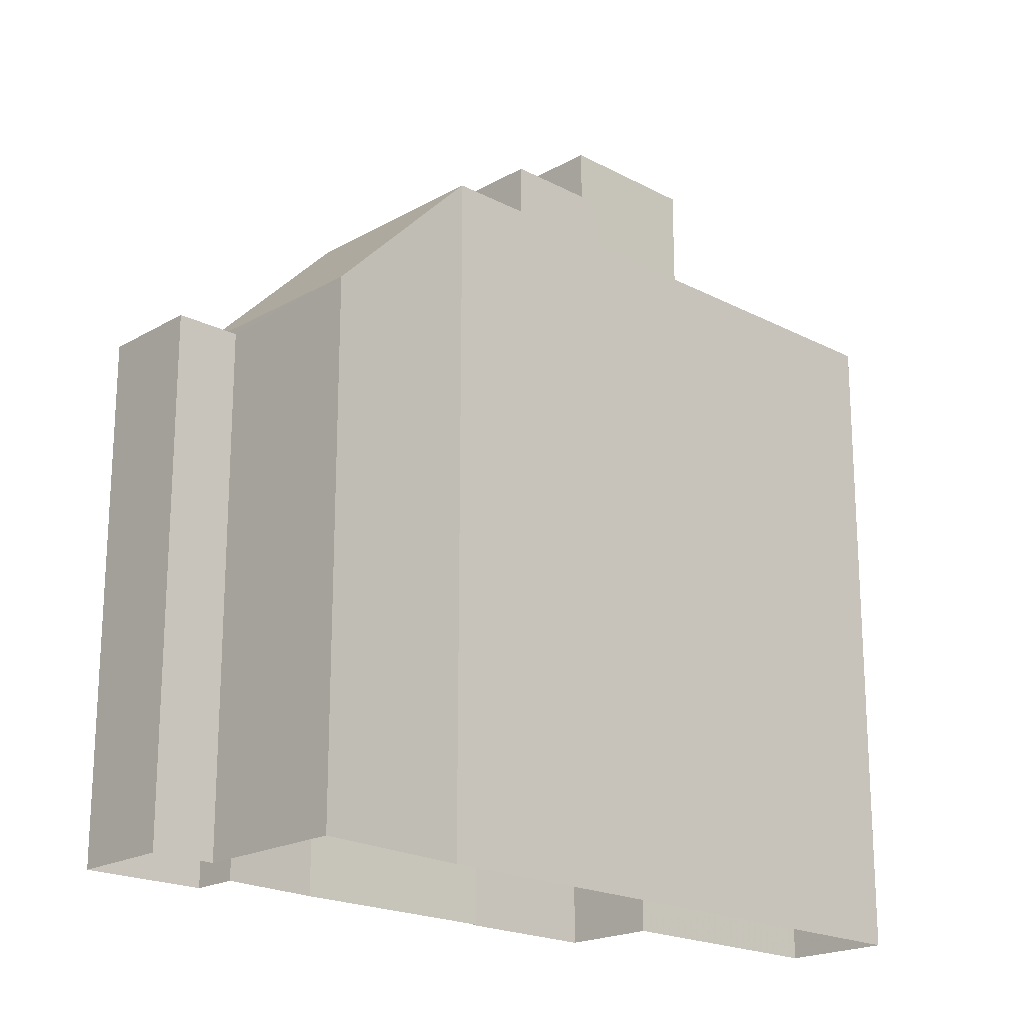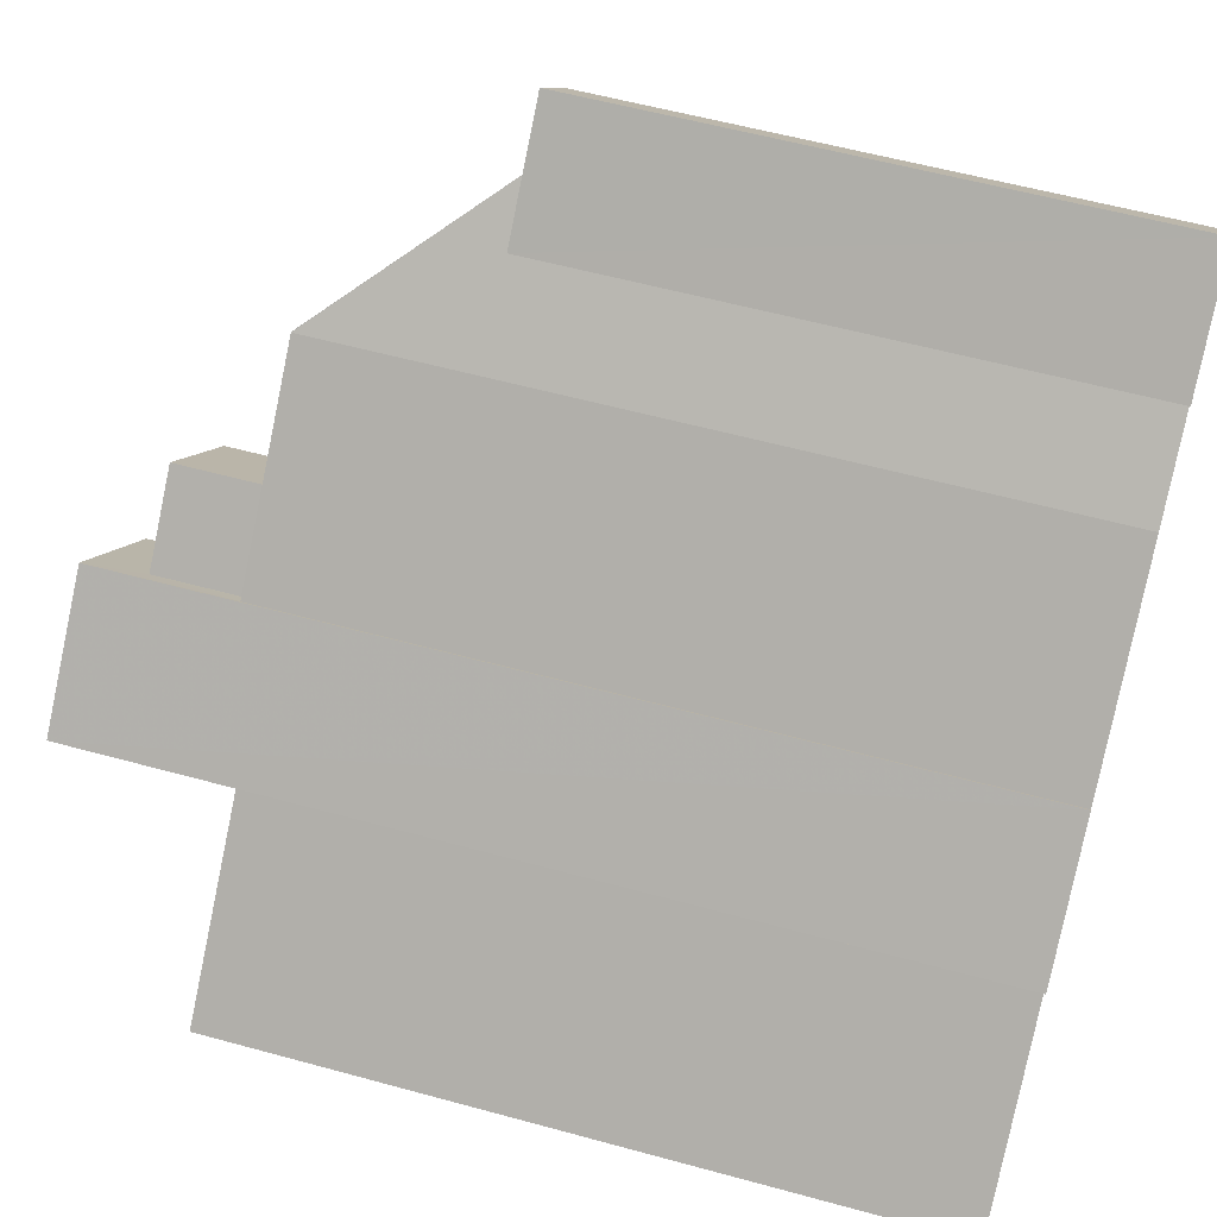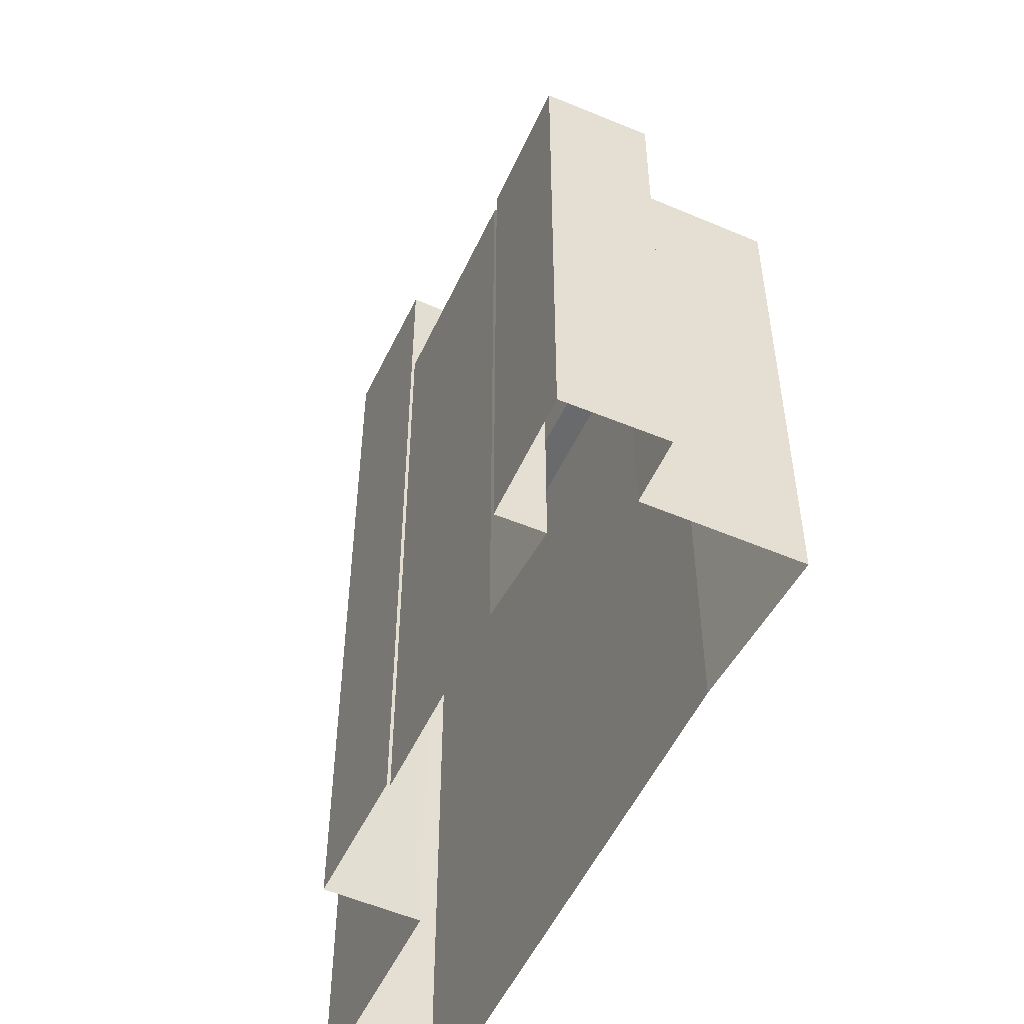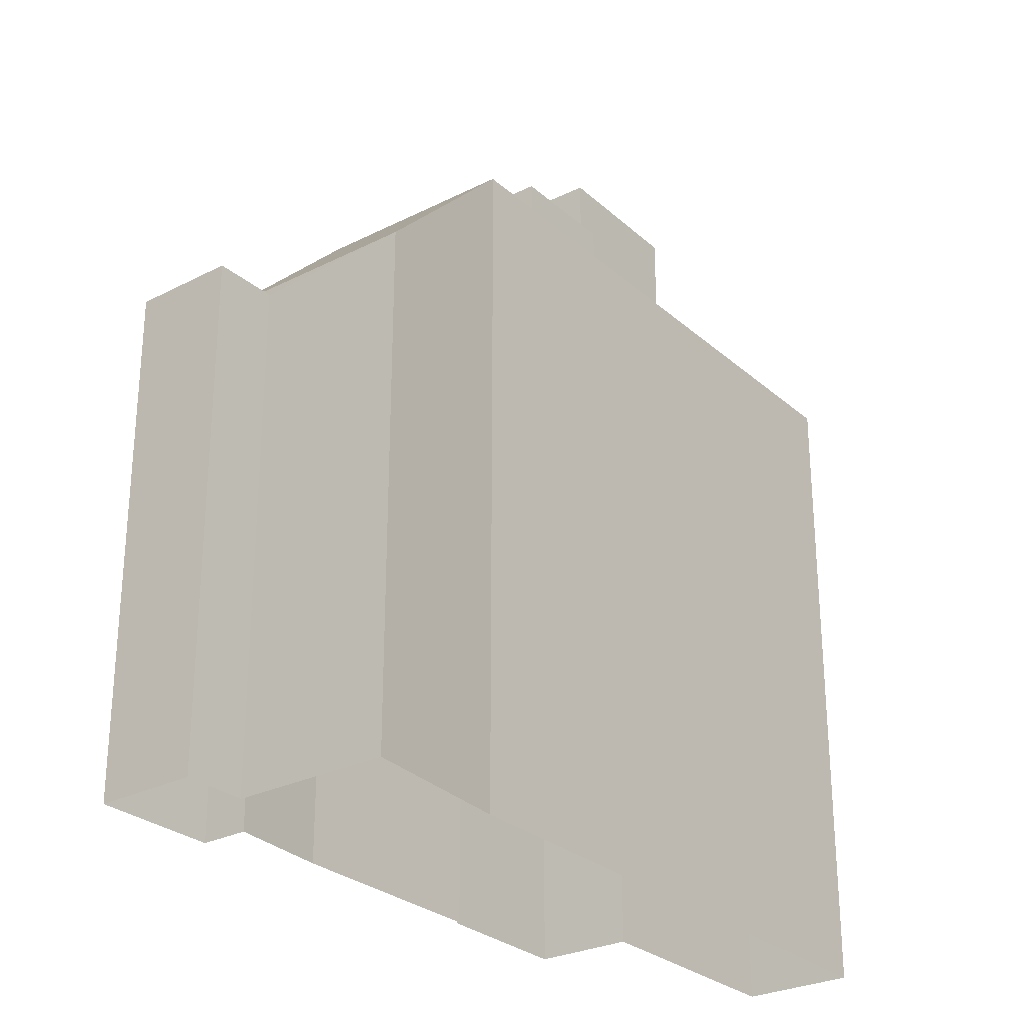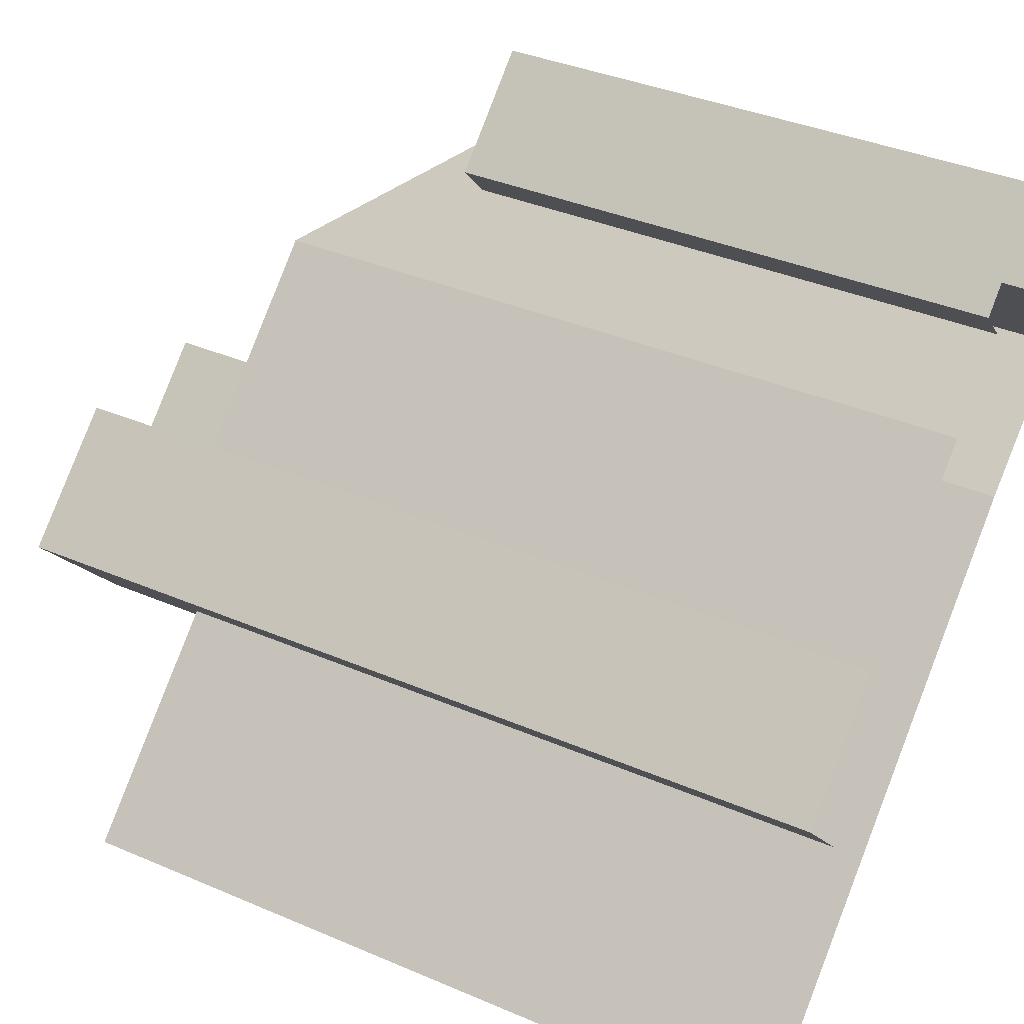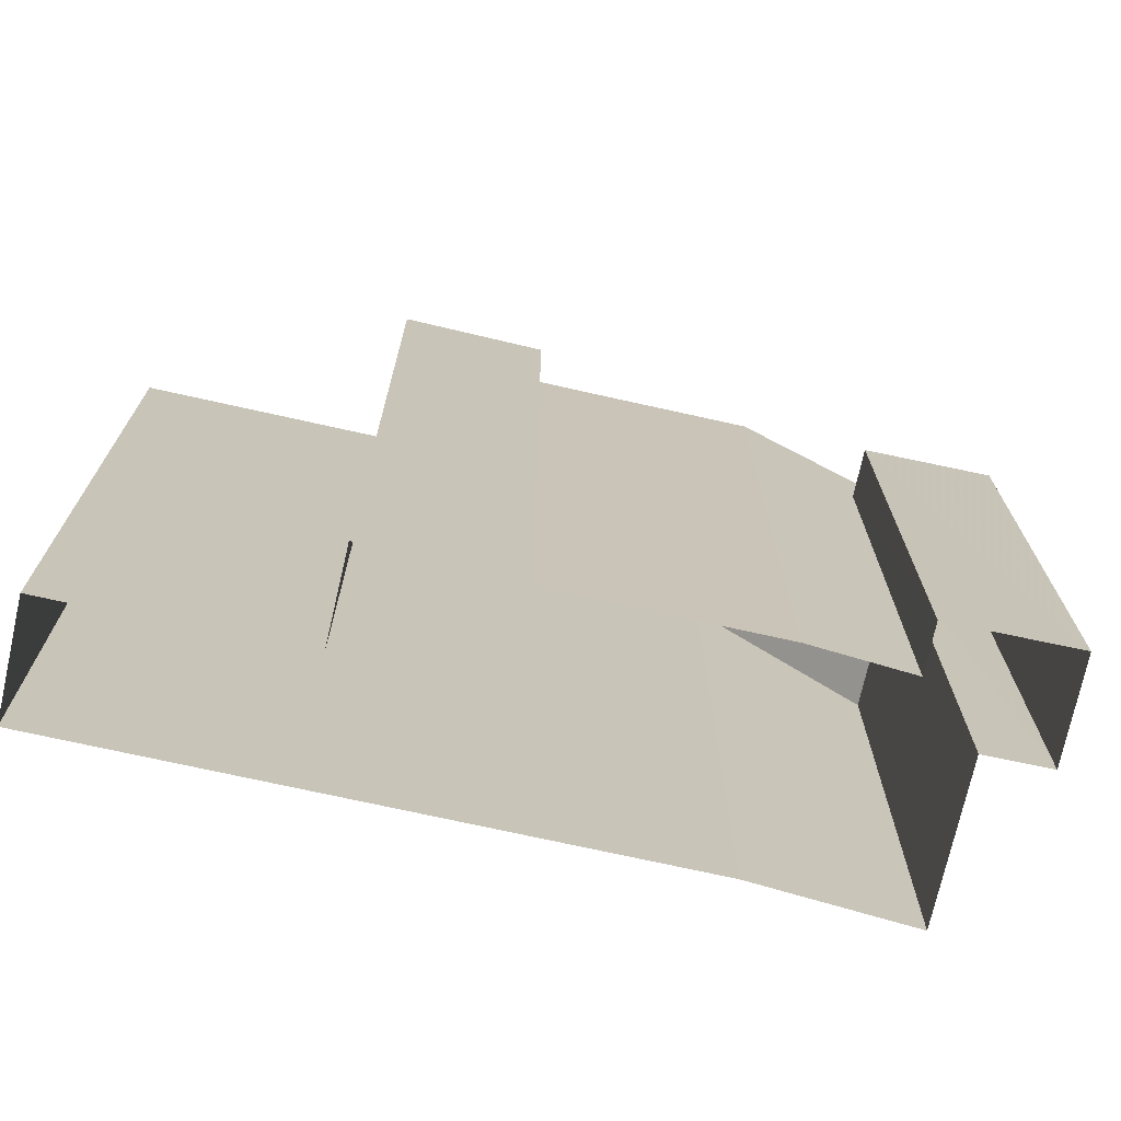
<metadata>
{"format":"obj","ext":"obj","renderer":"f3d","projection":"perspective","resolution":1024,"background":"white","views":[{"elev":-20.0,"azim":-85.9,"up":"+Z"},{"elev":57.7,"azim":105.9,"up":"+Y"},{"elev":-52.9,"azim":-156.7,"up":"+Z"},{"elev":-27.9,"azim":-94.6,"up":"+Z"},{"elev":37.1,"azim":119.0,"up":"+Y"},{"elev":-72.6,"azim":125.3,"up":"+Z"}]}
</metadata>
<code>
v -5839 -3.655e+04 2.34
v -5837 -3.655e+04 2.338
v -5846 -3.655e+04 2.341
v -5848 -3.654e+04 2.342
v -5846 -3.654e+04 2.343
v -5836 -3.655e+04 2.338
v -5847 -3.654e+04 2.343
v -5846 -3.654e+04 2.343
v -5844 -3.654e+04 2.342
v -5845 -3.654e+04 2.342
v -5840 -3.655e+04 2.341
v -5838 -3.655e+04 2.34
v -5840 -3.655e+04 2.341
v -5843 -3.654e+04 2.342
v -5847 -3.654e+04 11.93
v -5846 -3.654e+04 11.93
v -5846 -3.654e+04 11.93
v -5846 -3.654e+04 11.93
v -5844 -3.654e+04 11.93
v -5845 -3.654e+04 11.93
v -5846 -3.655e+04 14.97
v -5843 -3.654e+04 14.97
v -5846 -3.654e+04 12.06
v -5848 -3.654e+04 12.06
v -5840 -3.655e+04 13.96
v -5843 -3.654e+04 13.96
v -5842 -3.654e+04 13.96
v -5845 -3.655e+04 13.96
v -5843 -3.655e+04 13.96
v -5840 -3.655e+04 13.96
v -5840 -3.655e+04 13.96
v -5836 -3.655e+04 13.96
v -5837 -3.655e+04 13.96
v -5842 -3.655e+04 13.96
v -5840 -3.655e+04 13.96
v -5842 -3.655e+04 13.96
v -5846 -3.655e+04 14.96
v -5837 -3.655e+04 14.96
v -5837 -3.655e+04 14.96
v -5836 -3.655e+04 14.96
v -5843 -3.654e+04 14.96
v -5845 -3.655e+04 14.96
v -5840 -3.655e+04 14.96
v -5843 -3.654e+04 14.96
v -5839 -3.655e+04 14.96
v -5836 -3.655e+04 14.96
v -5840 -3.655e+04 14.96
v -5840 -3.655e+04 14.96
v -5842 -3.655e+04 16.5
v -5842 -3.655e+04 16.5
v -5843 -3.655e+04 16.5
v -5842 -3.654e+04 16.5
v -5842 -3.655e+04 16.5
v -5840 -3.655e+04 16.5
v -5840 -3.655e+04 17.46
v -5842 -3.655e+04 17.46
v -5840 -3.655e+04 17.46
v -5838 -3.655e+04 17.46
f 1 2 3
f 3 4 5
f 1 6 2
f 7 8 5
f 8 9 10
f 11 12 1
f 13 12 11
f 14 11 3
f 10 14 3
f 11 1 3
f 5 10 3
f 5 8 10
f 15 16 17
f 15 17 18
f 17 19 18
f 17 20 19
f 21 22 23
f 24 21 23
f 25 26 27
f 26 28 29
f 30 31 32
f 32 31 33
f 34 28 33
f 25 27 35
f 31 36 34
f 29 28 34
f 27 26 29
f 31 34 33
f 37 38 39
f 39 38 40
f 41 37 42
f 43 41 44
f 45 46 40
f 47 43 44
f 48 46 45
f 39 42 37
f 41 42 44
f 46 39 40
f 49 50 51
f 51 50 52
f 49 53 50
f 52 50 54
f 55 56 57
f 58 55 57
f 16 15 7
f 5 16 7
f 15 8 7
f 15 18 8
f 19 9 8
f 18 19 8
f 9 19 20
f 10 9 20
f 23 16 24
f 24 16 4
f 23 17 16
f 4 16 5
f 20 17 23
f 23 22 41
f 14 10 20
f 14 20 41
f 20 23 41
f 3 24 4
f 37 21 24
f 3 37 24
f 37 22 21
f 37 41 22
f 42 28 26
f 44 42 26
f 47 44 26
f 25 47 26
f 30 32 46
f 48 30 46
f 39 32 33
f 39 46 32
f 39 28 42
f 39 33 28
f 43 14 41
f 43 11 14
f 1 40 6
f 1 45 40
f 38 2 6
f 40 38 6
f 3 38 37
f 3 2 38
f 29 34 49
f 51 29 49
f 51 27 29
f 51 52 27
f 54 27 52
f 54 35 27
f 36 49 34
f 36 53 49
f 11 43 13
f 50 56 54
f 35 54 47
f 25 35 47
f 13 43 55
f 54 56 55
f 43 47 54
f 43 54 55
f 58 12 13
f 55 58 13
f 45 1 12
f 12 58 45
f 30 48 31
f 31 48 57
f 45 58 57
f 48 45 57
f 36 31 53
f 50 53 56
f 56 53 57
f 53 31 57

</code>
